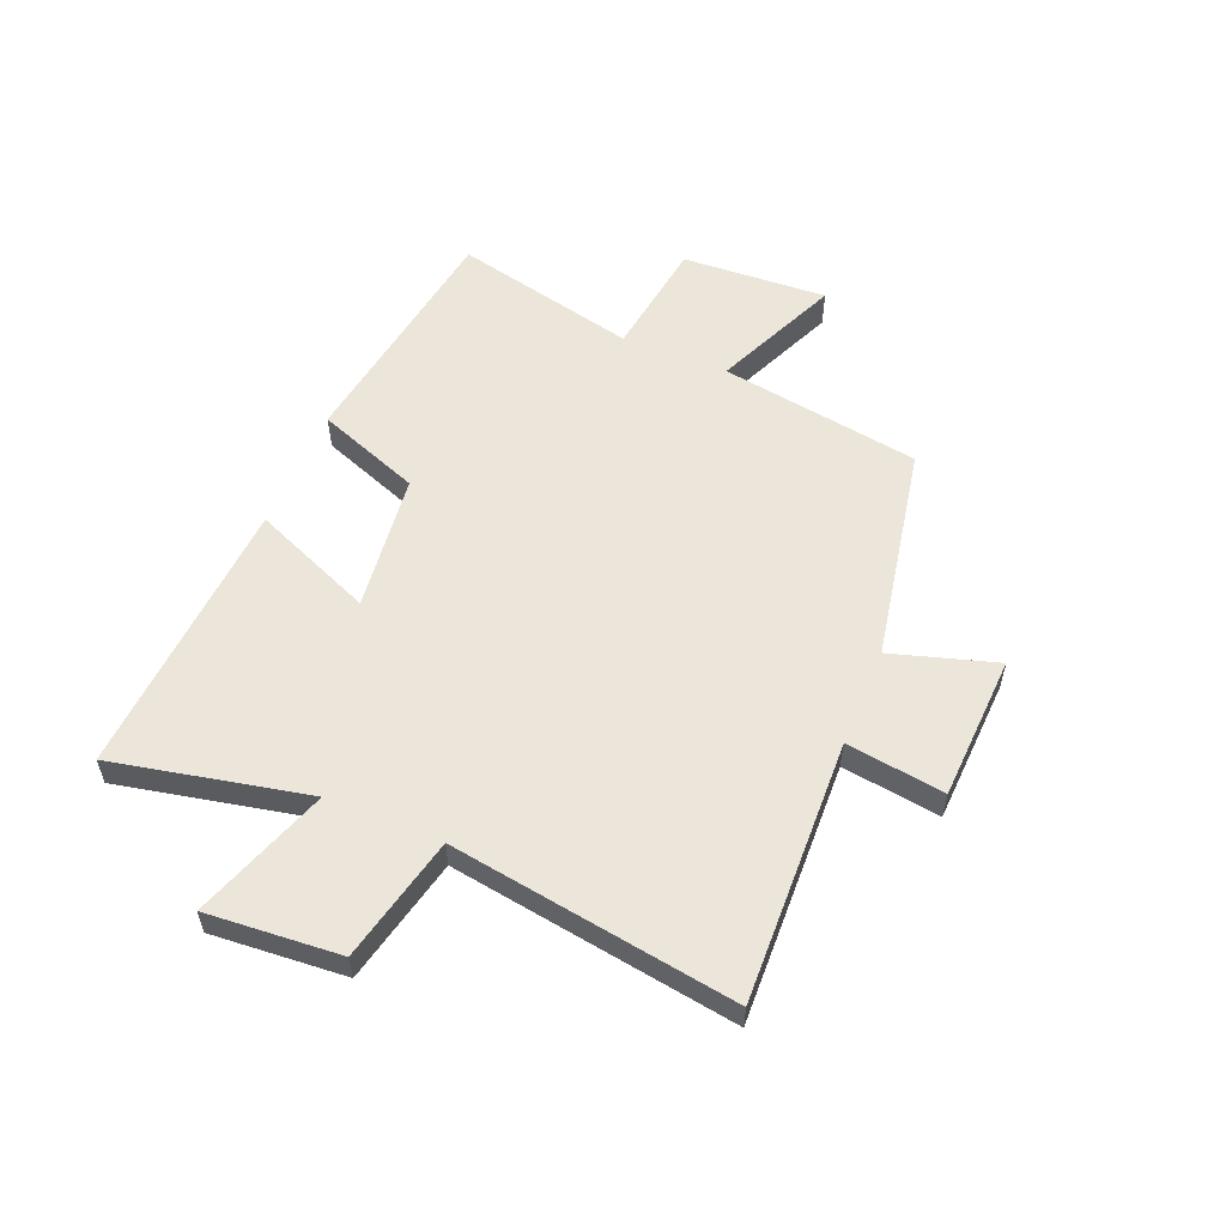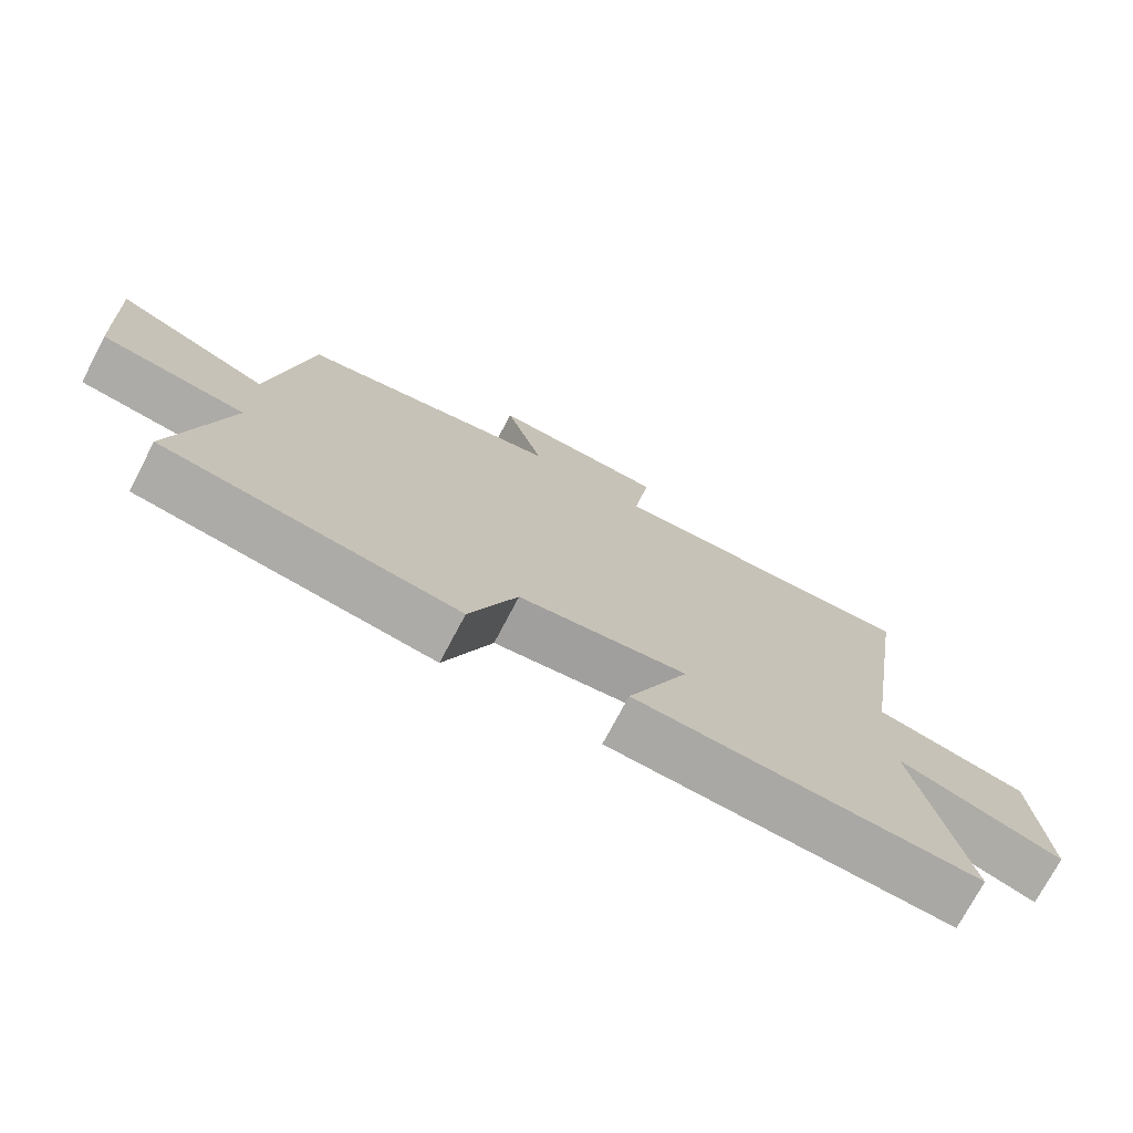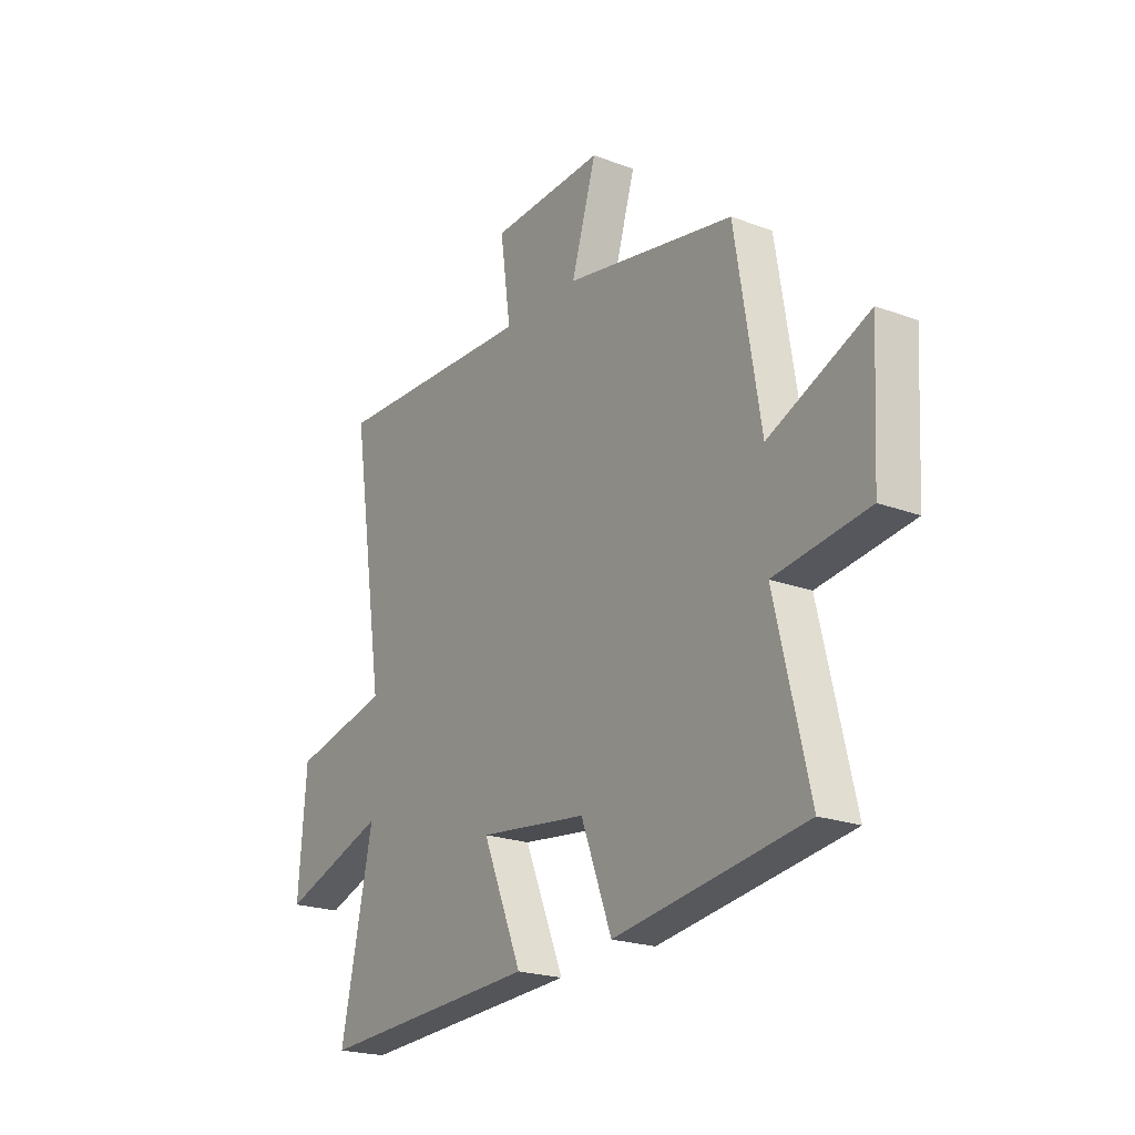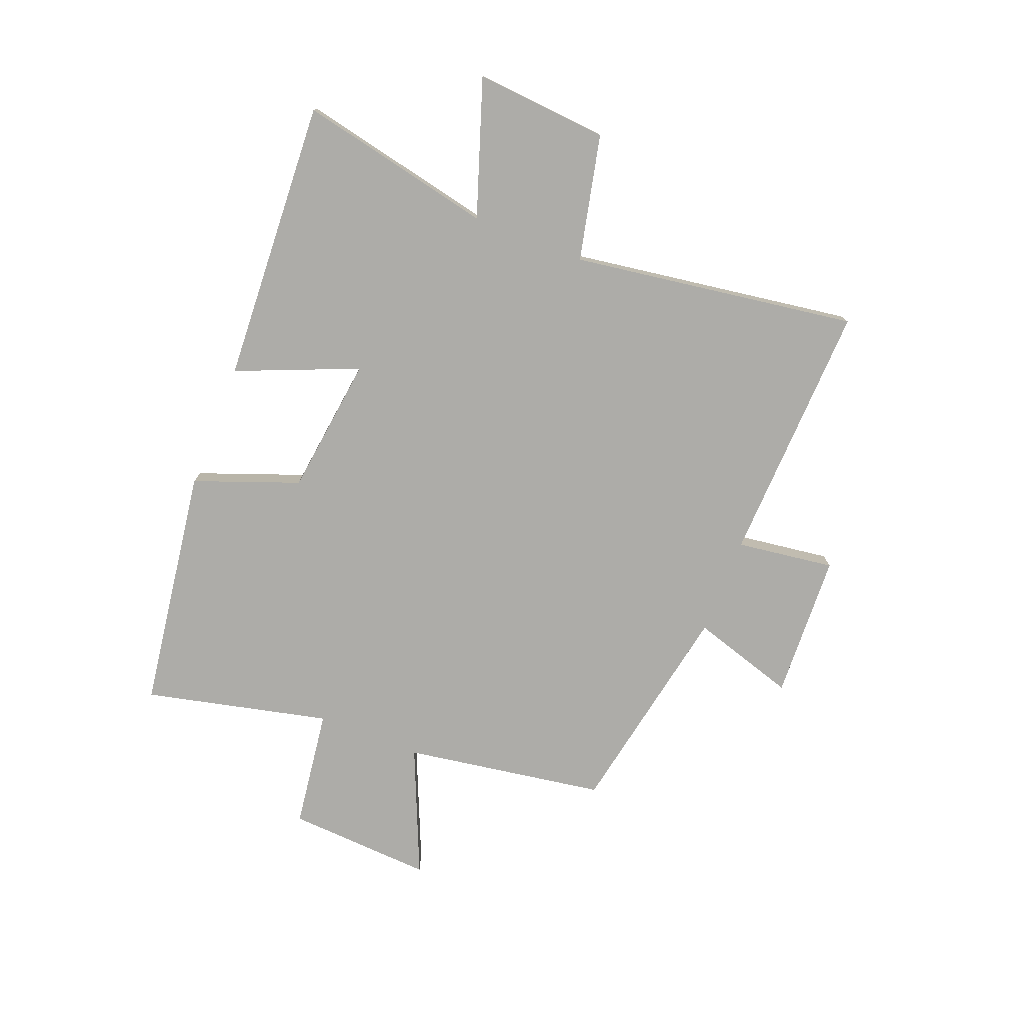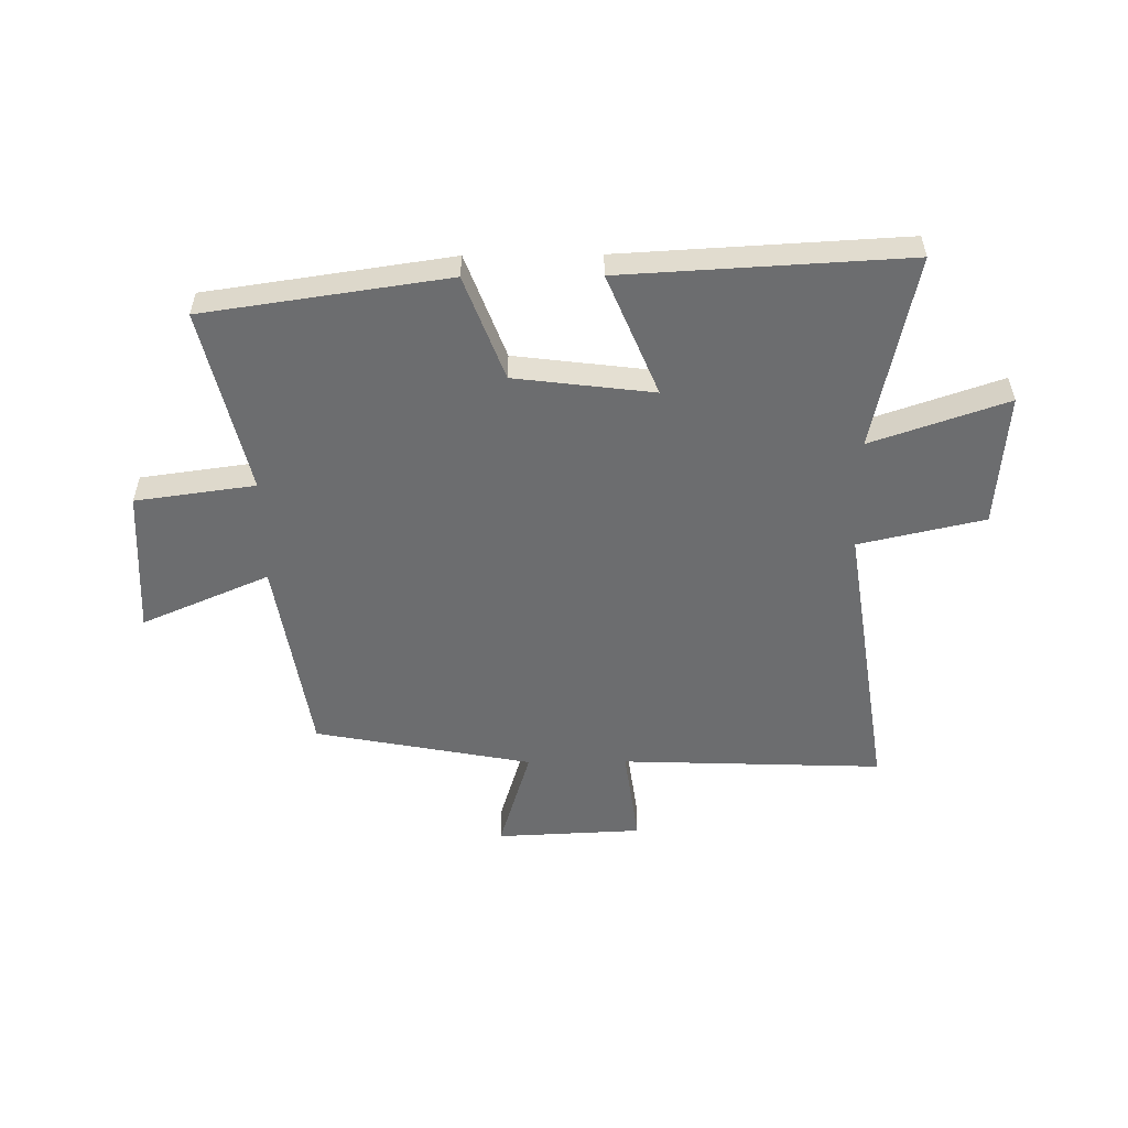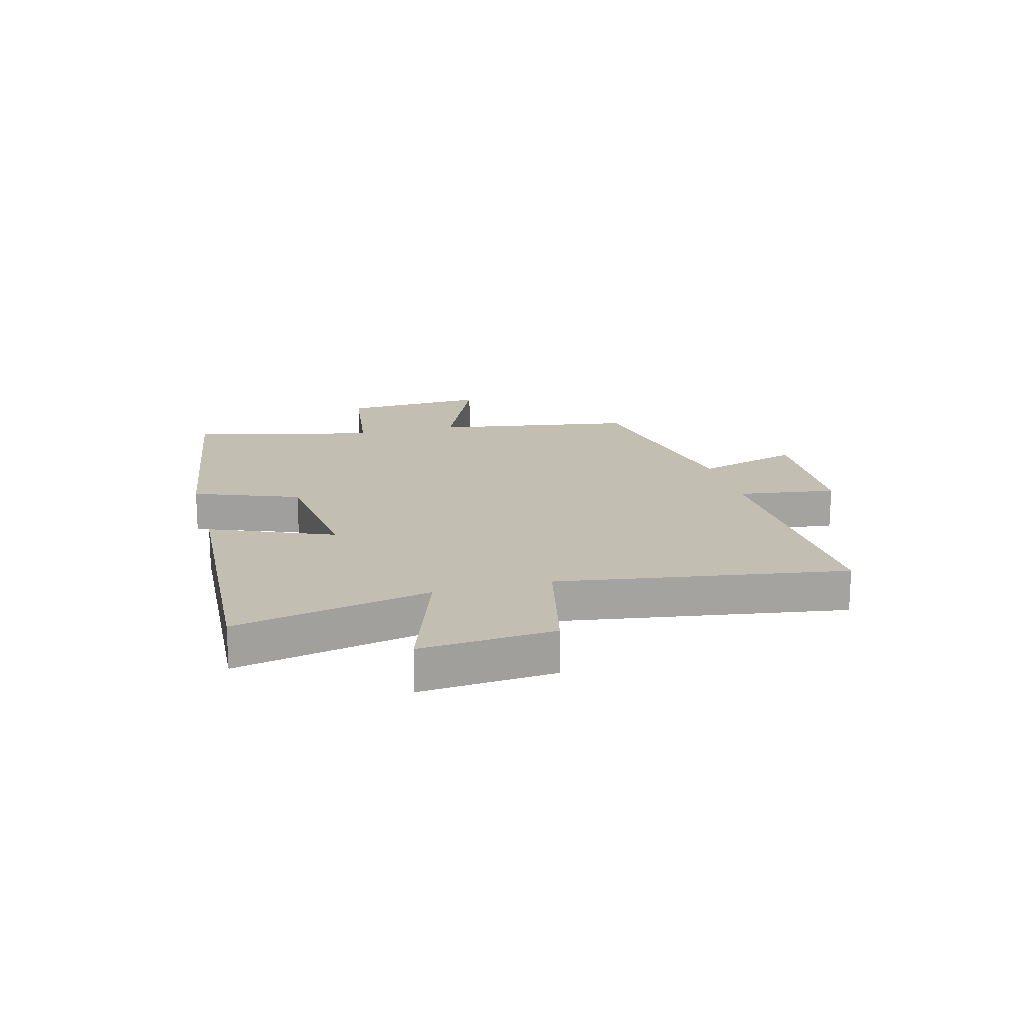
<metadata>
{"format":"obj","ext":"obj","renderer":"f3d","projection":"perspective","resolution":1024,"background":"white","views":[{"elev":55.8,"azim":-67.5,"up":"+Y"},{"elev":-74.2,"azim":152.2,"up":"+Z"},{"elev":-21.6,"azim":56.5,"up":"+Z"},{"elev":-76.7,"azim":-111.6,"up":"+Y"},{"elev":-53.9,"azim":-179.5,"up":"+Y"},{"elev":17.5,"azim":-104.8,"up":"+Y"}]}
</metadata>
<code>
v 0.443 0.07 0.428
v 0.5 0.07 0.075
v 0.724 0.07 0.172
v 0.71 0.07 -0.084
v 0.5 0.07 -0.113
v 0.576 0.07 -0.437
v 0.149 0.07 -0.5
v 0.08 0.07 -0.317
v -0.164 0.07 -0.287
v -0.075 0.07 -0.5
v -0.572 0.07 -0.528
v -0.5 0.07 -0.186
v -0.738 0.07 -0.268
v -0.72 0.07 -0.034
v -0.5 0.07 0.016
v -0.576 0.07 0.516
v -0.115 0.07 0.5
v -0.139 0.07 0.672
v 0.117 0.07 0.684
v 0.061 0.07 0.5
v 0.443 0 0.428
v 0.5 0 0.075
v 0.724 0 0.172
v 0.71 0 -0.084
v 0.5 0 -0.113
v 0.576 0 -0.437
v 0.149 0 -0.5
v 0.08 0 -0.317
v -0.164 0 -0.287
v -0.075 0 -0.5
v -0.572 0 -0.528
v -0.5 0 -0.186
v -0.738 0 -0.268
v -0.72 0 -0.034
v -0.5 0 0.016
v -0.576 0 0.516
v -0.115 0 0.5
v -0.139 0 0.672
v 0.117 0 0.684
v 0.061 0 0.5
f 17 18 19 20
f 17 20 1 2
f 15 16 17 2
f 12 13 14 15
f 12 15 2
f 9 10 11 12
f 8 9 12 2
f 5 6 7 8
f 5 8 2 3
f 3 4 5
f 40 39 38 37
f 22 21 40 37
f 22 37 36 35
f 35 34 33 32
f 22 35 32
f 32 31 30 29
f 22 32 29 28
f 28 27 26 25
f 23 22 28 25
f 25 24 23
f 1 21 22 2
f 2 22 23 3
f 3 23 24 4
f 4 24 25 5
f 5 25 26 6
f 6 26 27 7
f 7 27 28 8
f 8 28 29 9
f 9 29 30 10
f 10 30 31 11
f 11 31 32 12
f 12 32 33 13
f 13 33 34 14
f 14 34 35 15
f 15 35 36 16
f 16 36 37 17
f 17 37 38 18
f 18 38 39 19
f 19 39 40 20
f 20 40 21 1

</code>
